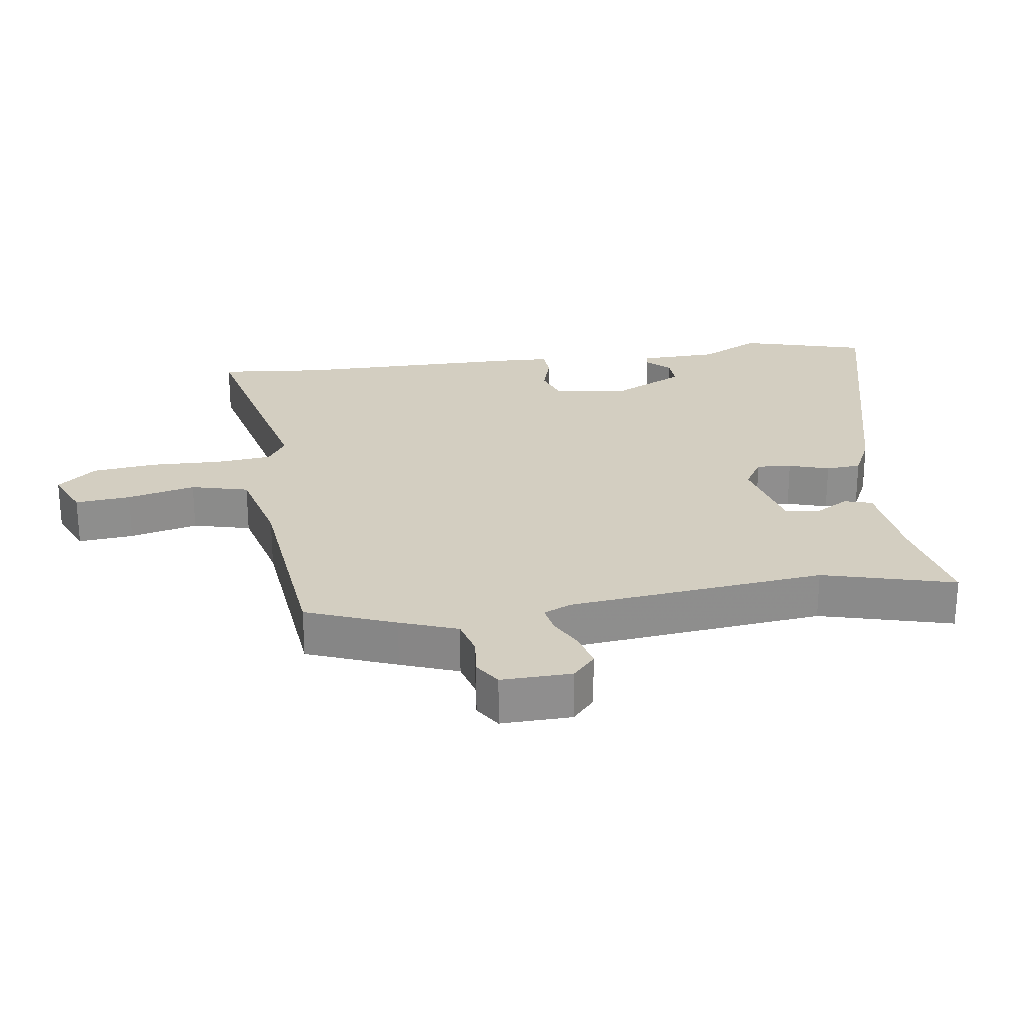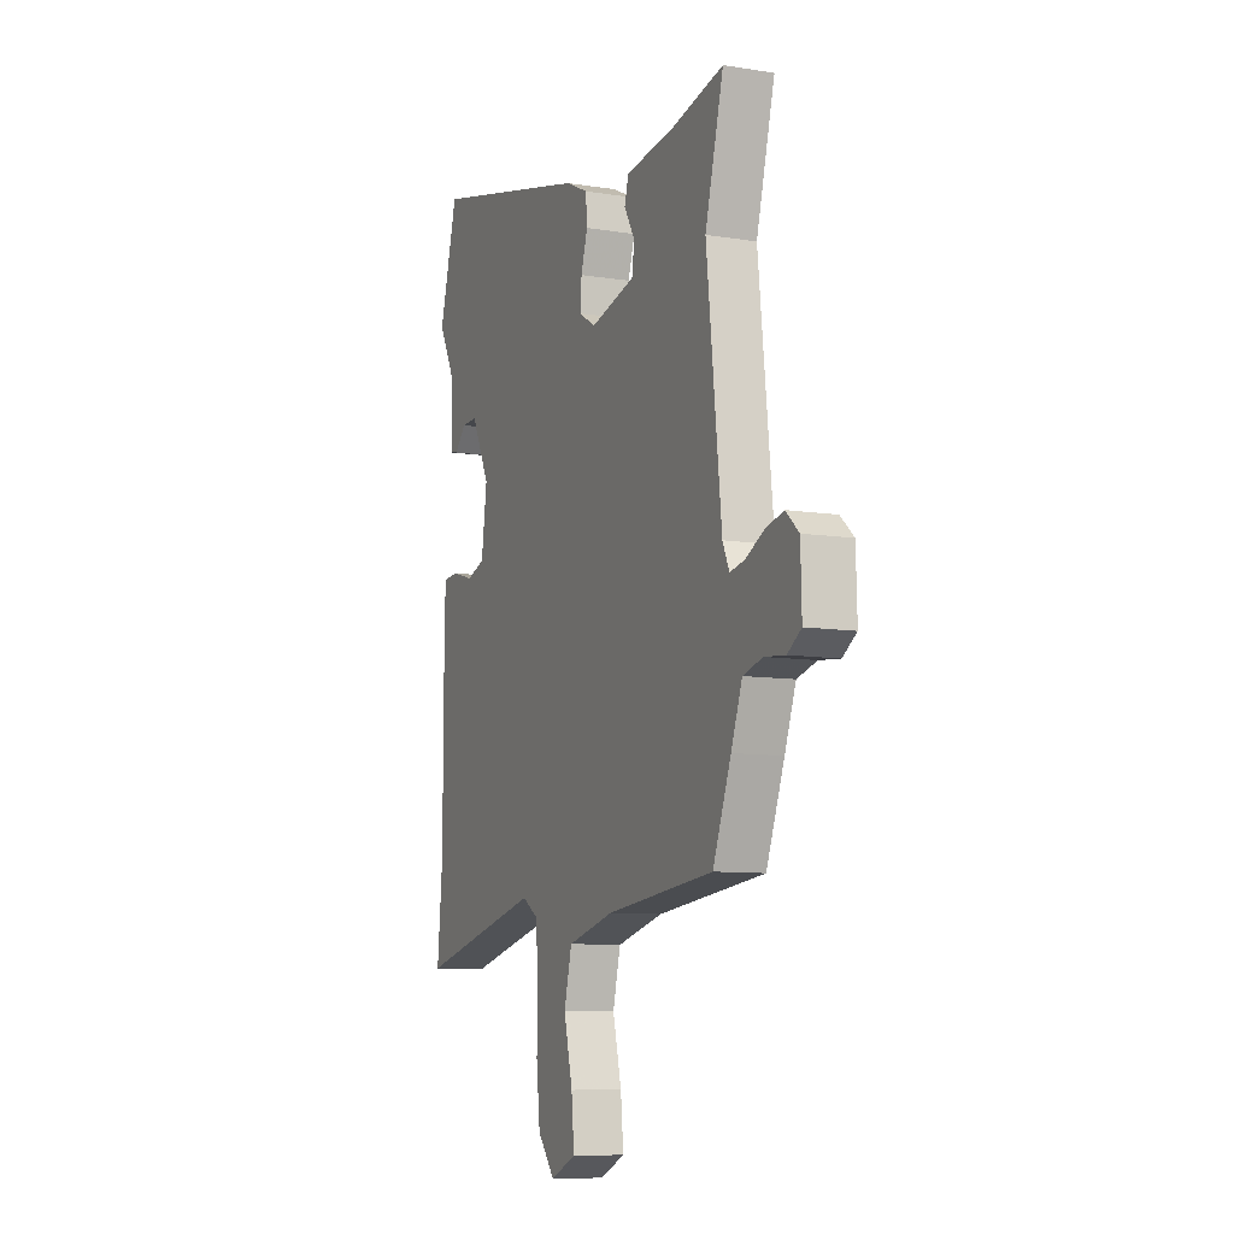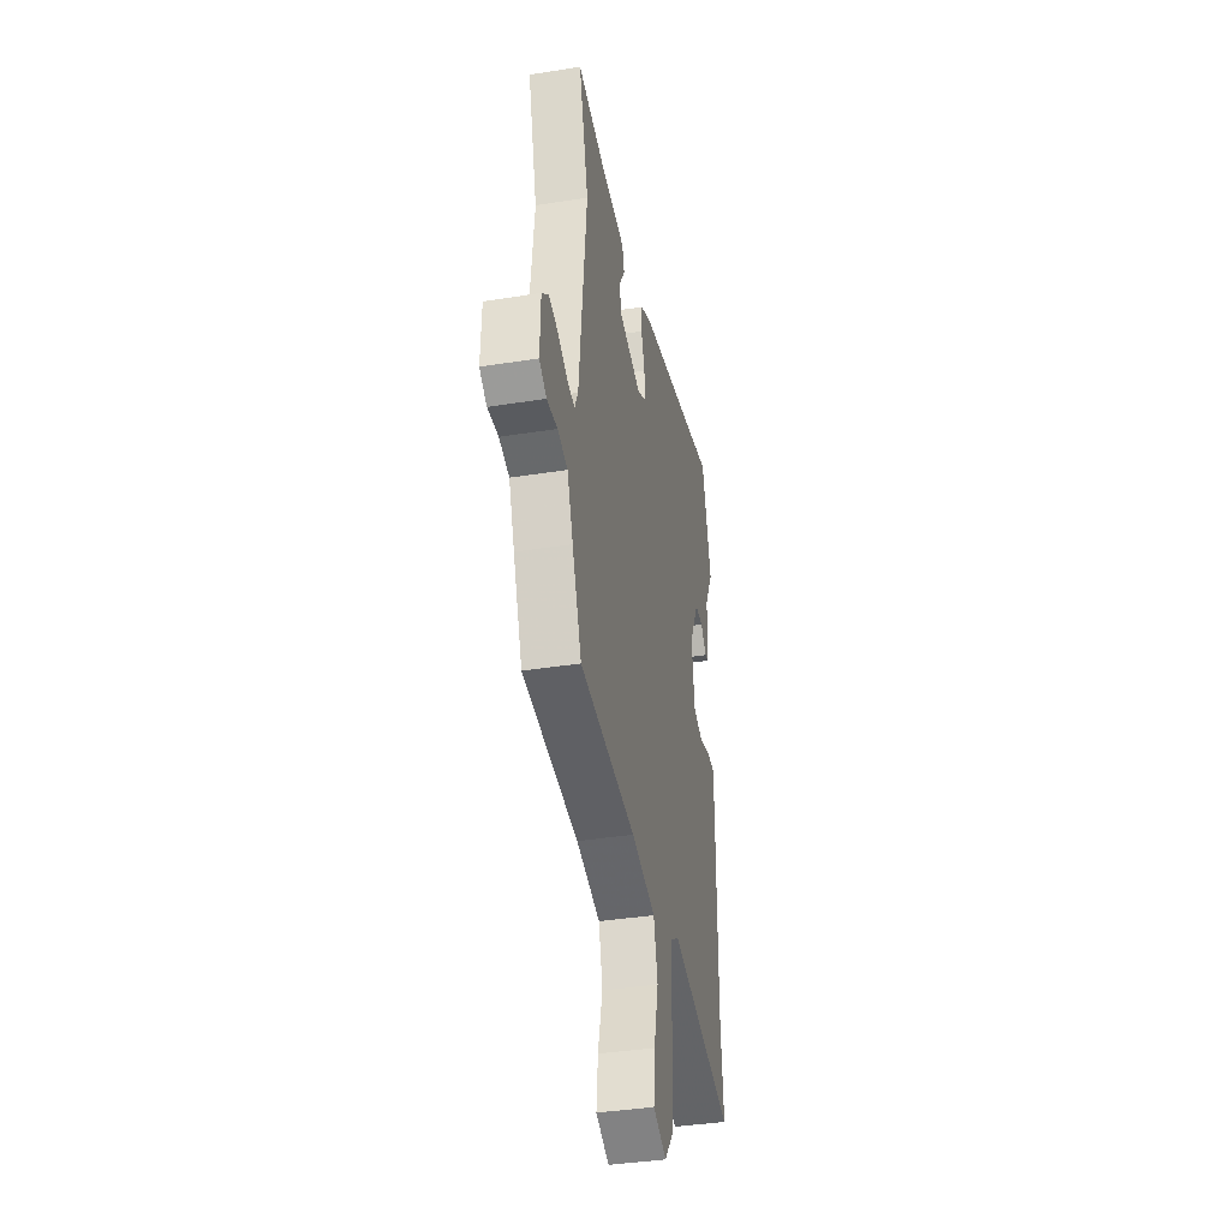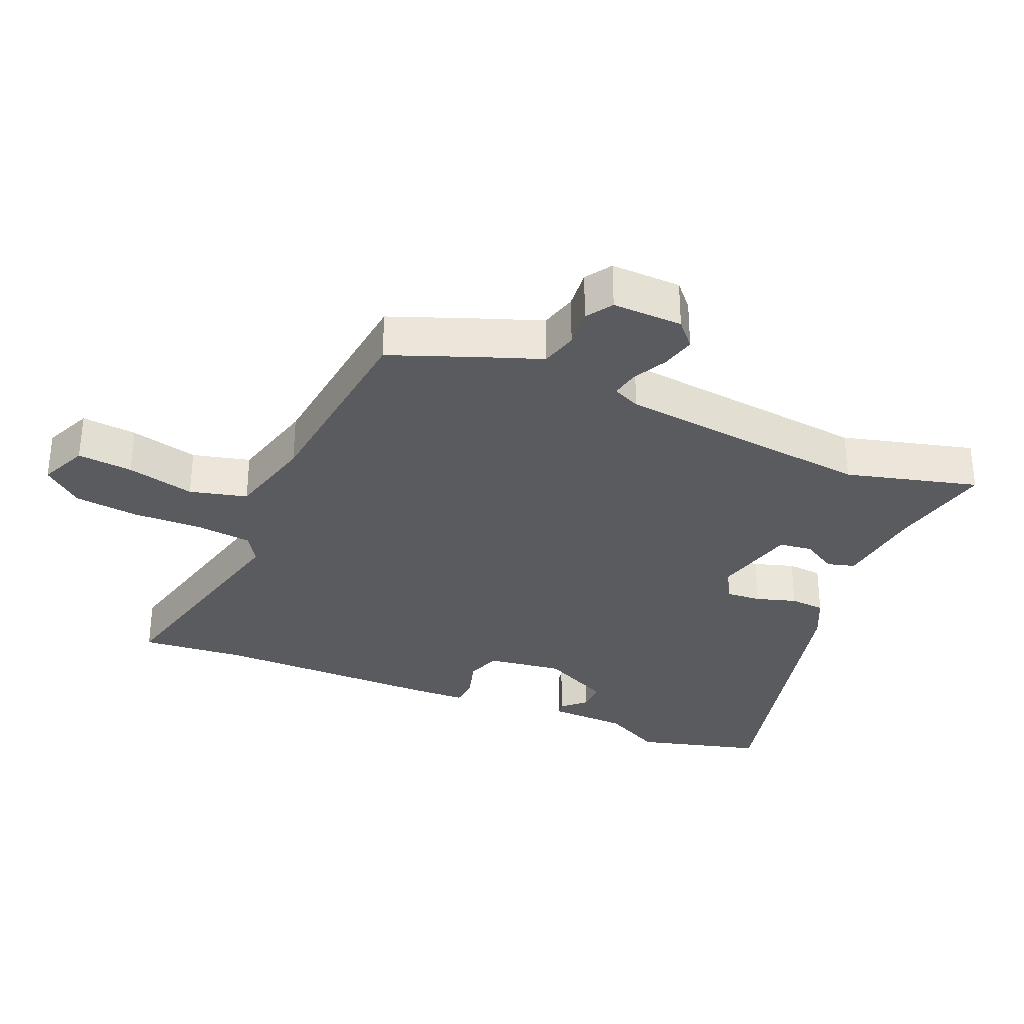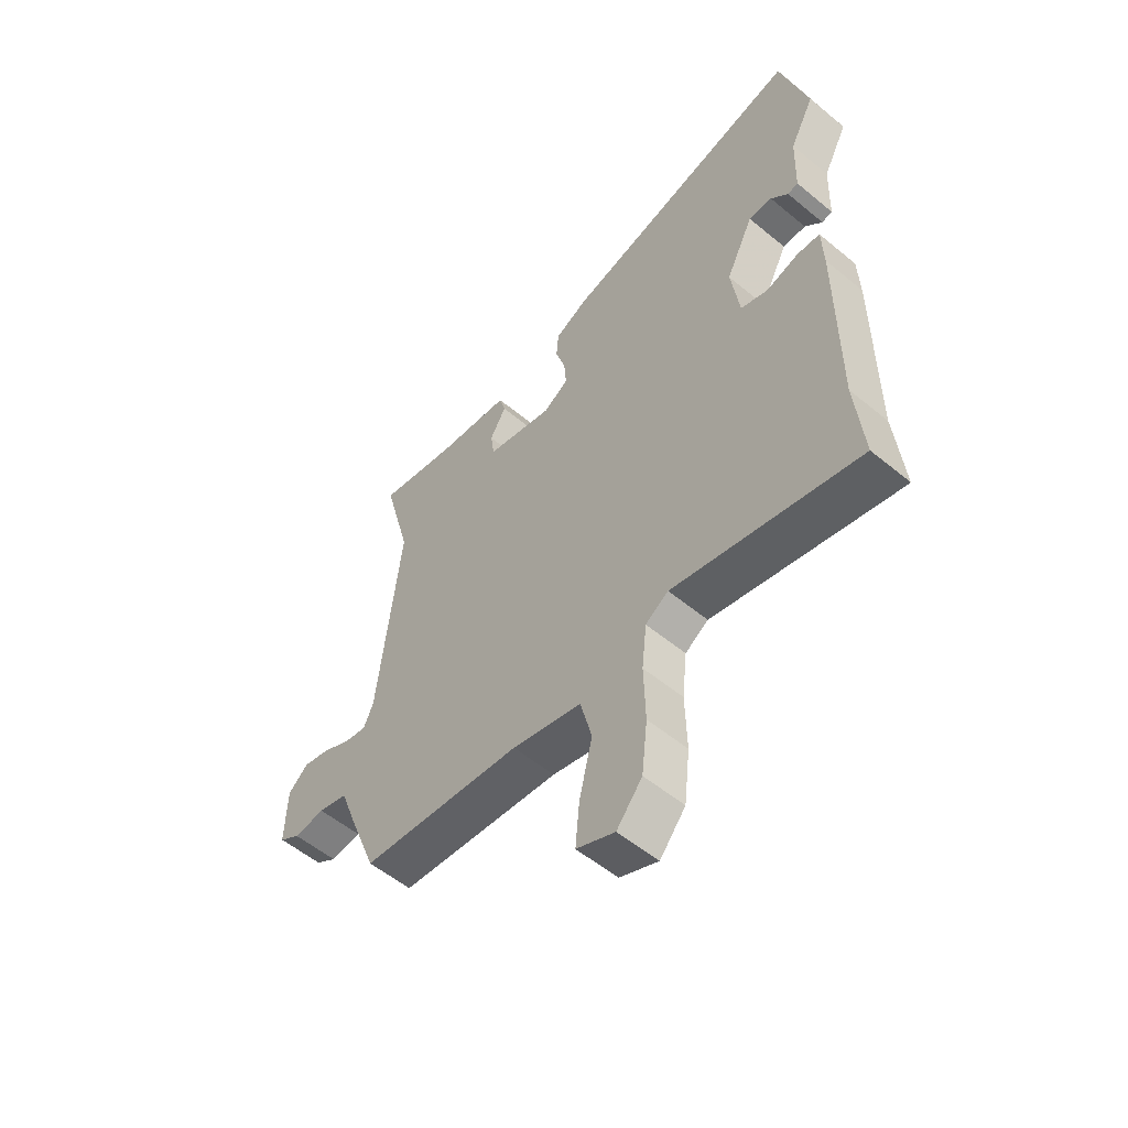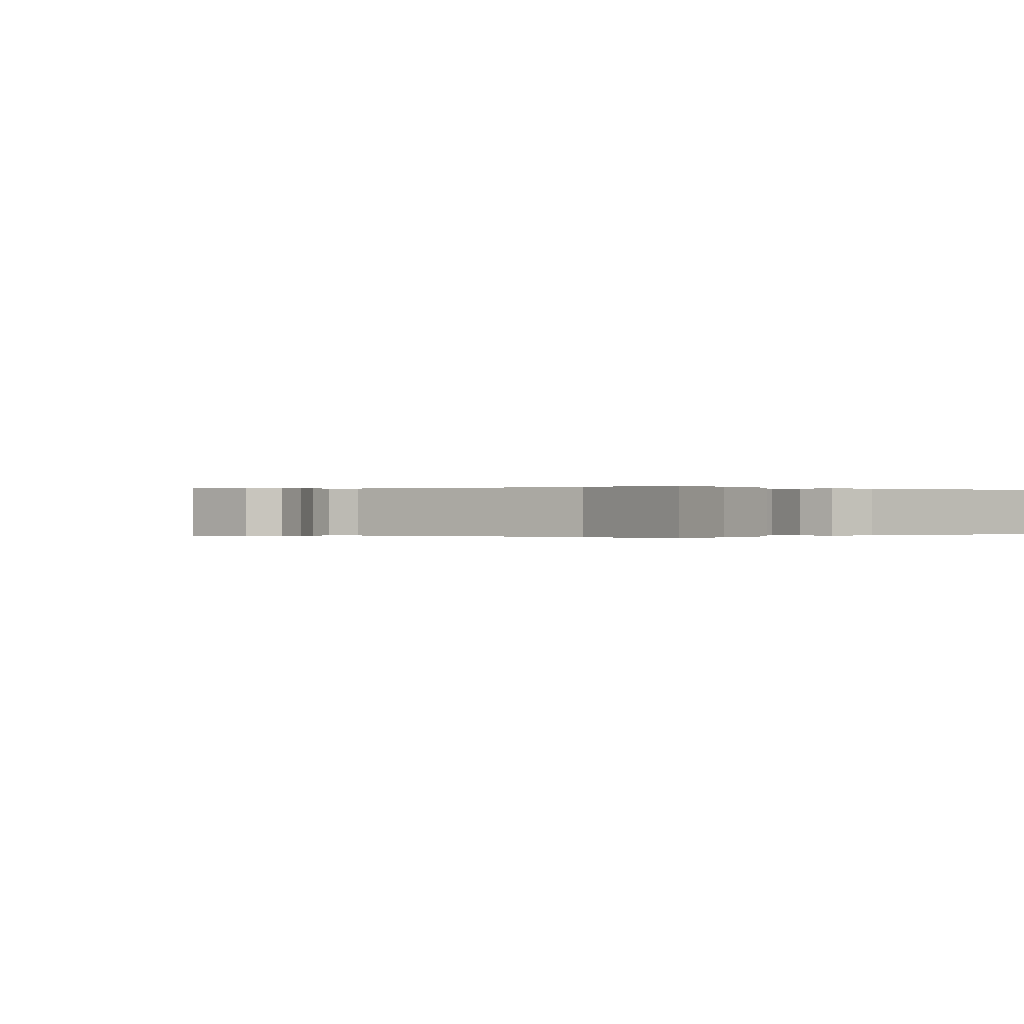
<metadata>
{"format":"obj","ext":"obj","renderer":"f3d","projection":"perspective","resolution":1024,"background":"white","views":[{"elev":25.3,"azim":-98.0,"up":"+Y"},{"elev":-9.2,"azim":-113.1,"up":"+Z"},{"elev":-38.2,"azim":-78.6,"up":"+Z"},{"elev":-32.2,"azim":-113.1,"up":"+Y"},{"elev":-55.2,"azim":48.9,"up":"+Z"},{"elev":-0.0,"azim":-50.9,"up":"+Y"}]}
</metadata>
<code>
v -0.454 0.07 0.325
v -0.507 0.07 0.525
v -0.351 0.07 0.492
v -0.215 0.07 0.476
v -0.203 0.07 0.434
v -0.234 0.07 0.381
v -0.227 0.07 0.331
v -0.098 0.07 0.299
v -0.05 0.07 0.328
v -0.054 0.07 0.381
v -0.073 0.07 0.442
v -0.069 0.07 0.495
v -0.004 0.07 0.526
v 0.462 0.07 0.64
v 0.514 0.07 0.449
v 0.467 0.07 0.359
v 0.463 0.07 0.24
v 0.443 0.07 0.236
v 0.41 0.07 0.271
v 0.365 0.07 0.272
v 0.312 0.07 0.165
v 0.328 0.07 0.05
v 0.38 0.07 0.032
v 0.442 0.07 0.05
v 0.486 0.07 0.047
v 0.489 0.07 -0.035
v 0.489 0.07 -0.378
v 0.504 0.07 -0.538
v 0.149 0.07 -0.453
v 0.105 0.07 -0.481
v 0.096 0.07 -0.565
v 0.099 0.07 -0.672
v 0.088 0.07 -0.77
v 0.039 0.07 -0.829
v -0.034 0.07 -0.797
v -0.026 0.07 -0.713
v -0.001 0.07 -0.61
v -0.023 0.07 -0.523
v -0.156 0.07 -0.489
v -0.465 0.07 -0.456
v -0.517 0.07 -0.321
v -0.549 0.07 -0.234
v -0.605 0.07 -0.219
v -0.664 0.07 -0.225
v -0.704 0.07 -0.199
v -0.701 0.07 -0.092
v -0.663 0.07 -0.058
v -0.611 0.07 -0.071
v -0.558 0.07 -0.098
v -0.516 0.07 -0.106
v -0.497 0.07 -0.064
v -0.454 0 0.325
v -0.507 0 0.525
v -0.351 0 0.492
v -0.215 0 0.476
v -0.203 0 0.434
v -0.234 0 0.381
v -0.227 0 0.331
v -0.098 0 0.299
v -0.05 0 0.328
v -0.054 0 0.381
v -0.073 0 0.442
v -0.069 0 0.495
v -0.004 0 0.526
v 0.462 0 0.64
v 0.514 0 0.449
v 0.467 0 0.359
v 0.463 0 0.24
v 0.443 0 0.236
v 0.41 0 0.271
v 0.365 0 0.272
v 0.312 0 0.165
v 0.328 0 0.05
v 0.38 0 0.032
v 0.442 0 0.05
v 0.486 0 0.047
v 0.489 0 -0.035
v 0.489 0 -0.378
v 0.504 0 -0.538
v 0.149 0 -0.453
v 0.105 0 -0.481
v 0.096 0 -0.565
v 0.099 0 -0.672
v 0.088 0 -0.77
v 0.039 0 -0.829
v -0.034 0 -0.797
v -0.026 0 -0.713
v -0.001 0 -0.61
v -0.023 0 -0.523
v -0.156 0 -0.489
v -0.465 0 -0.456
v -0.517 0 -0.321
v -0.549 0 -0.234
v -0.605 0 -0.219
v -0.664 0 -0.225
v -0.704 0 -0.199
v -0.701 0 -0.092
v -0.663 0 -0.058
v -0.611 0 -0.071
v -0.558 0 -0.098
v -0.516 0 -0.106
v -0.497 0 -0.064
f 46 47 48 49
f 46 49 50
f 43 44 45 46
f 42 43 46 50
f 39 40 41 42
f 38 39 42 50
f 34 35 36 37
f 32 33 34 37
f 31 32 37 38
f 30 31 38 50
f 27 28 29
f 25 26 27 29
f 23 24 25 29
f 22 23 29 30
f 21 22 30 50
f 16 17 18 19
f 16 19 20
f 15 16 20
f 14 15 20
f 10 11 12 13
f 9 10 13 14
f 3 4 5 6
f 1 2 3 6
f 51 1 6 7
f 50 51 7 8
f 21 50 8 9
f 9 14 20 21
f 100 99 98 97
f 101 100 97
f 97 96 95 94
f 101 97 94 93
f 93 92 91 90
f 101 93 90 89
f 88 87 86 85
f 88 85 84 83
f 89 88 83 82
f 101 89 82 81
f 80 79 78
f 80 78 77 76
f 80 76 75 74
f 81 80 74 73
f 101 81 73 72
f 70 69 68 67
f 71 70 67
f 71 67 66
f 71 66 65
f 64 63 62 61
f 65 64 61 60
f 57 56 55 54
f 57 54 53 52
f 58 57 52 102
f 59 58 102 101
f 60 59 101 72
f 72 71 65 60
f 1 52 53 2
f 2 53 54 3
f 3 54 55 4
f 4 55 56 5
f 5 56 57 6
f 6 57 58 7
f 7 58 59 8
f 8 59 60 9
f 9 60 61 10
f 10 61 62 11
f 11 62 63 12
f 12 63 64 13
f 13 64 65 14
f 14 65 66 15
f 15 66 67 16
f 16 67 68 17
f 17 68 69 18
f 18 69 70 19
f 19 70 71 20
f 20 71 72 21
f 21 72 73 22
f 22 73 74 23
f 23 74 75 24
f 24 75 76 25
f 25 76 77 26
f 26 77 78 27
f 27 78 79 28
f 28 79 80 29
f 29 80 81 30
f 30 81 82 31
f 31 82 83 32
f 32 83 84 33
f 33 84 85 34
f 34 85 86 35
f 35 86 87 36
f 36 87 88 37
f 37 88 89 38
f 38 89 90 39
f 39 90 91 40
f 40 91 92 41
f 41 92 93 42
f 42 93 94 43
f 43 94 95 44
f 44 95 96 45
f 45 96 97 46
f 46 97 98 47
f 47 98 99 48
f 48 99 100 49
f 49 100 101 50
f 50 101 102 51
f 51 102 52 1

</code>
